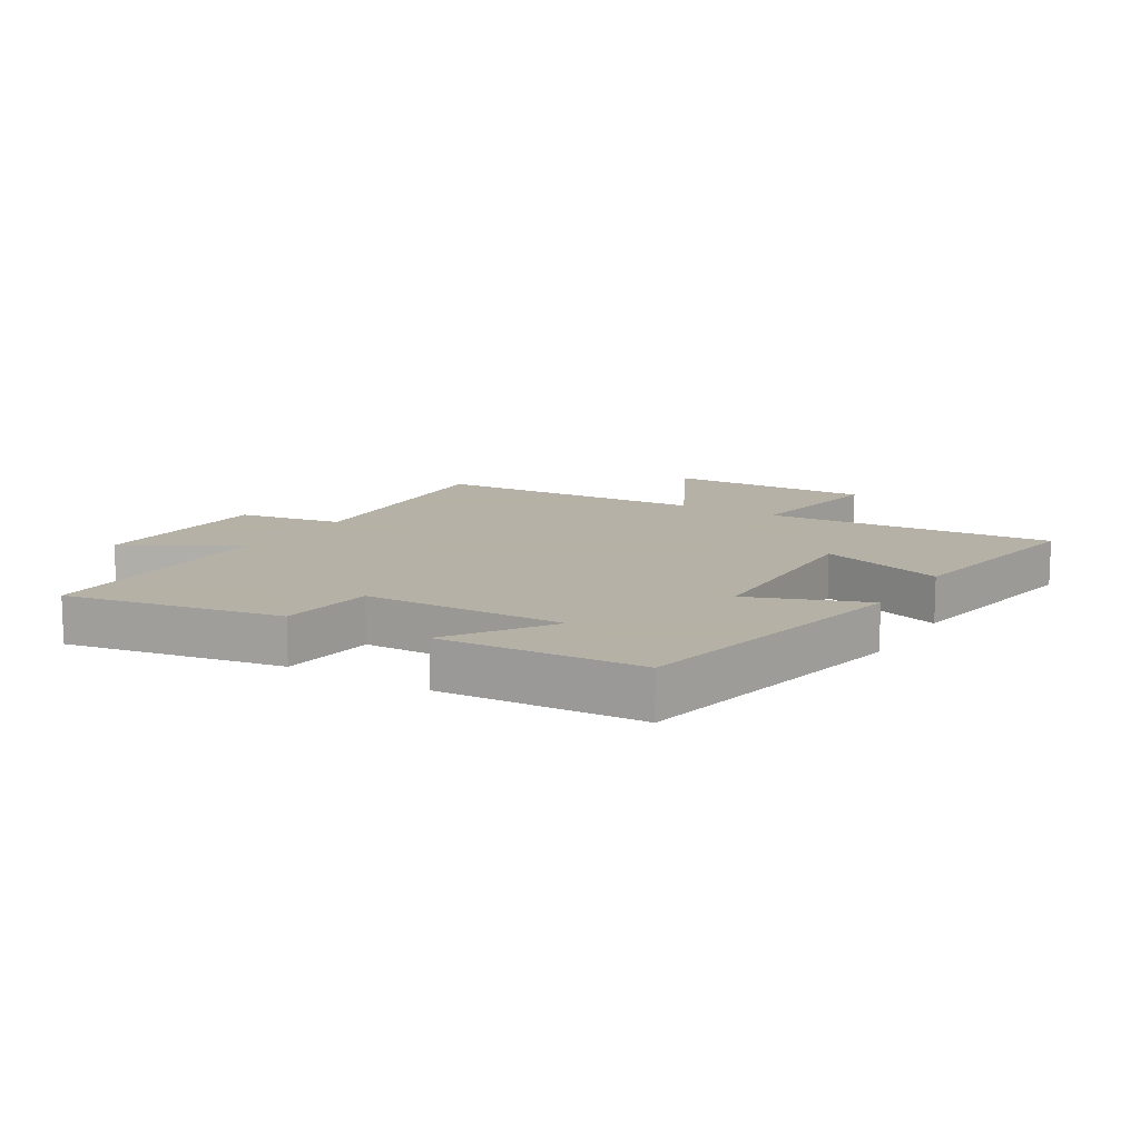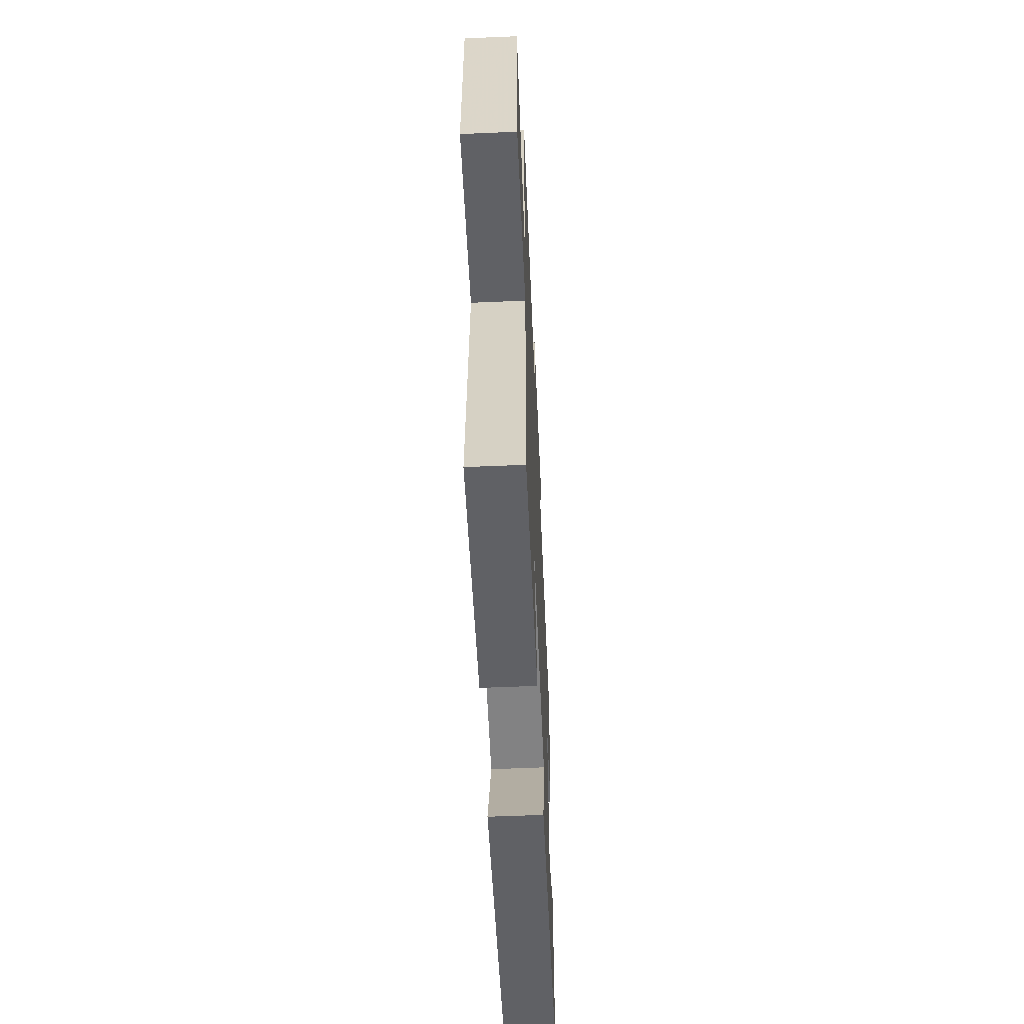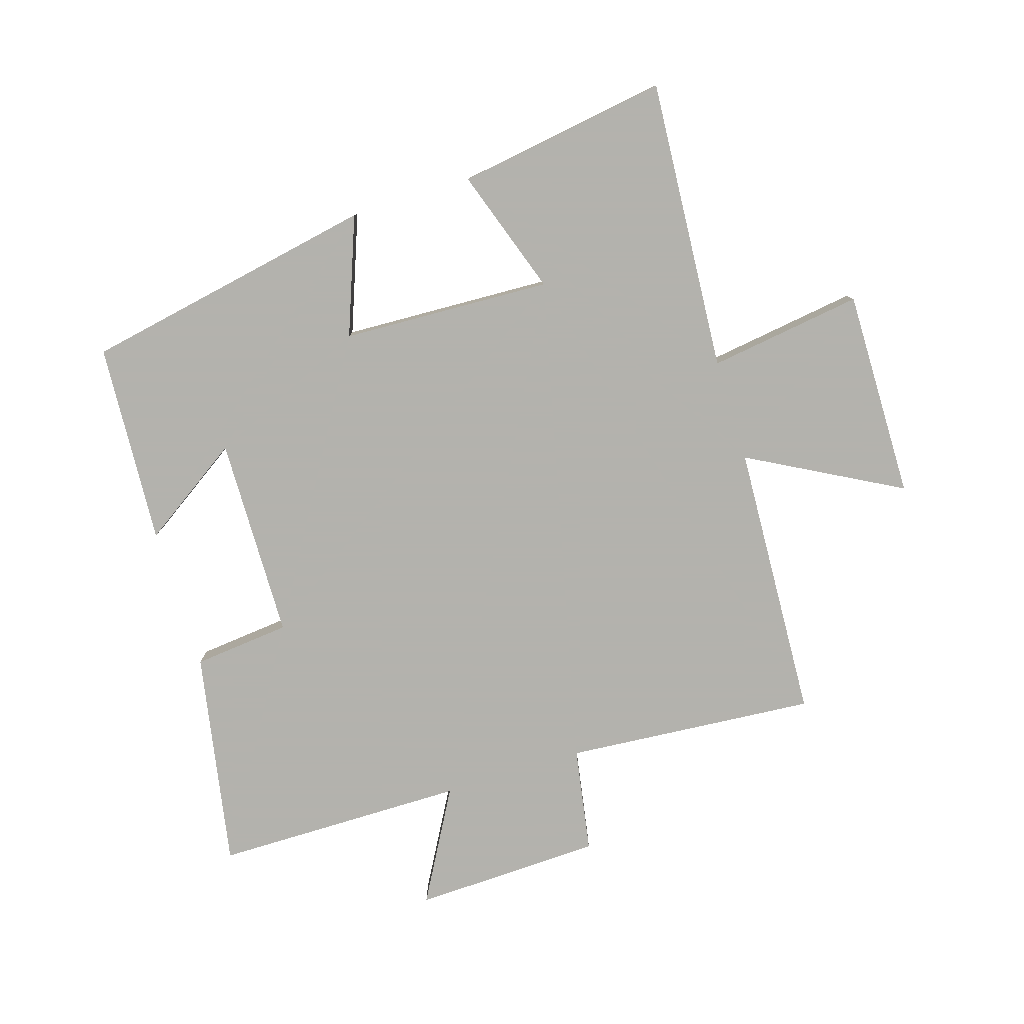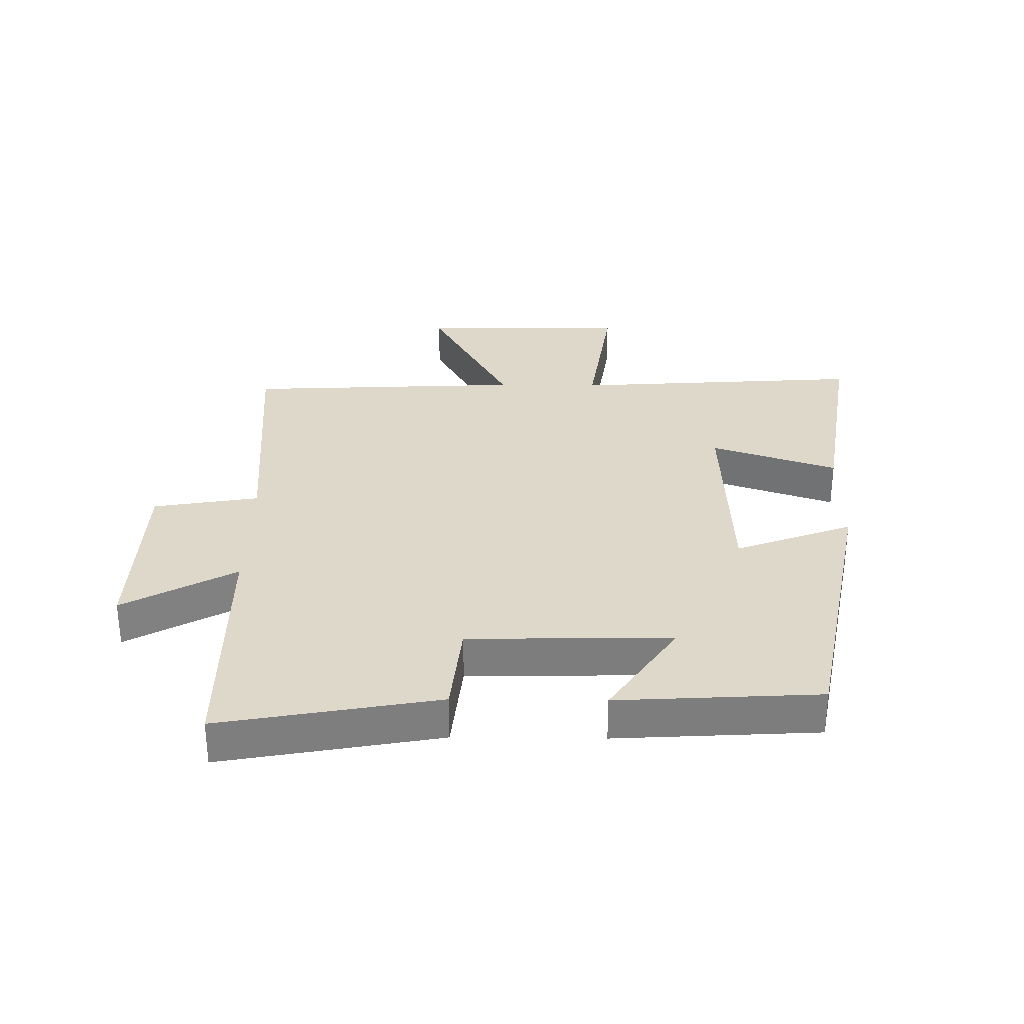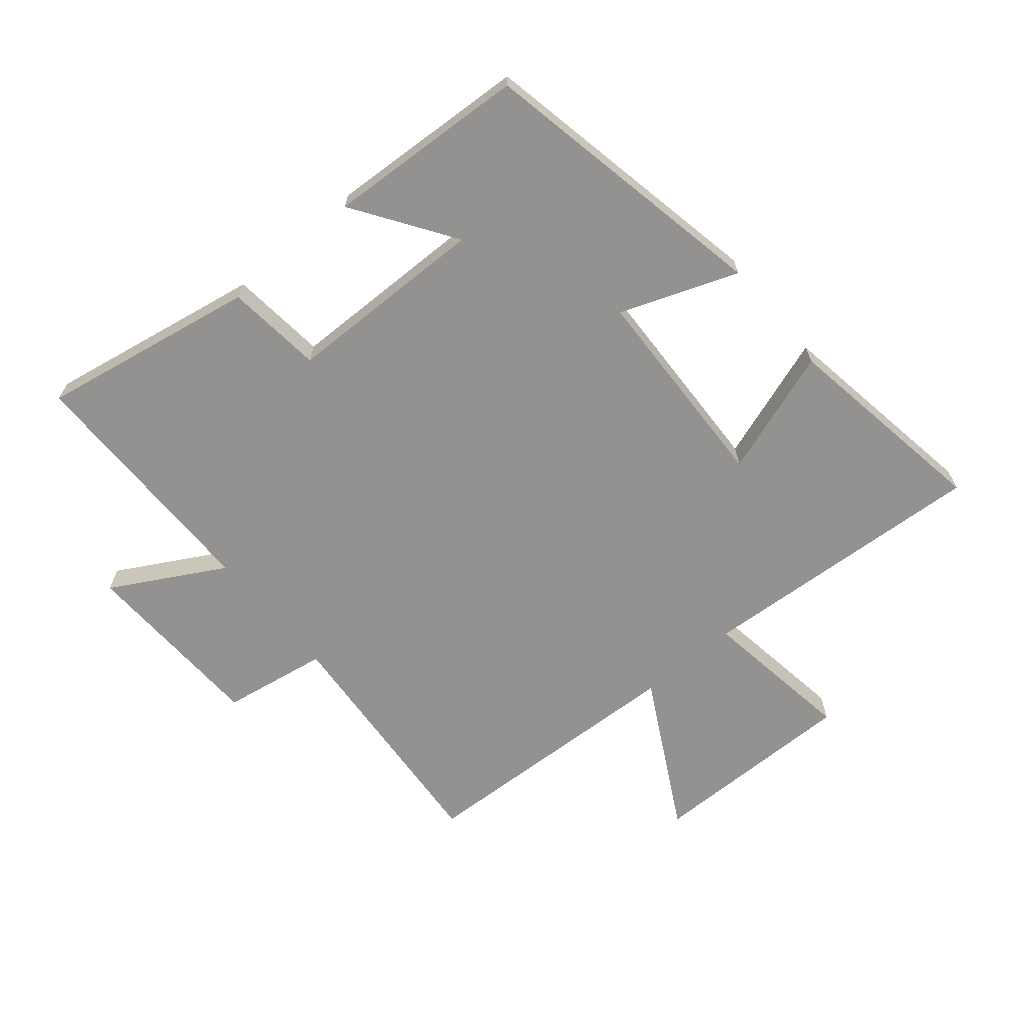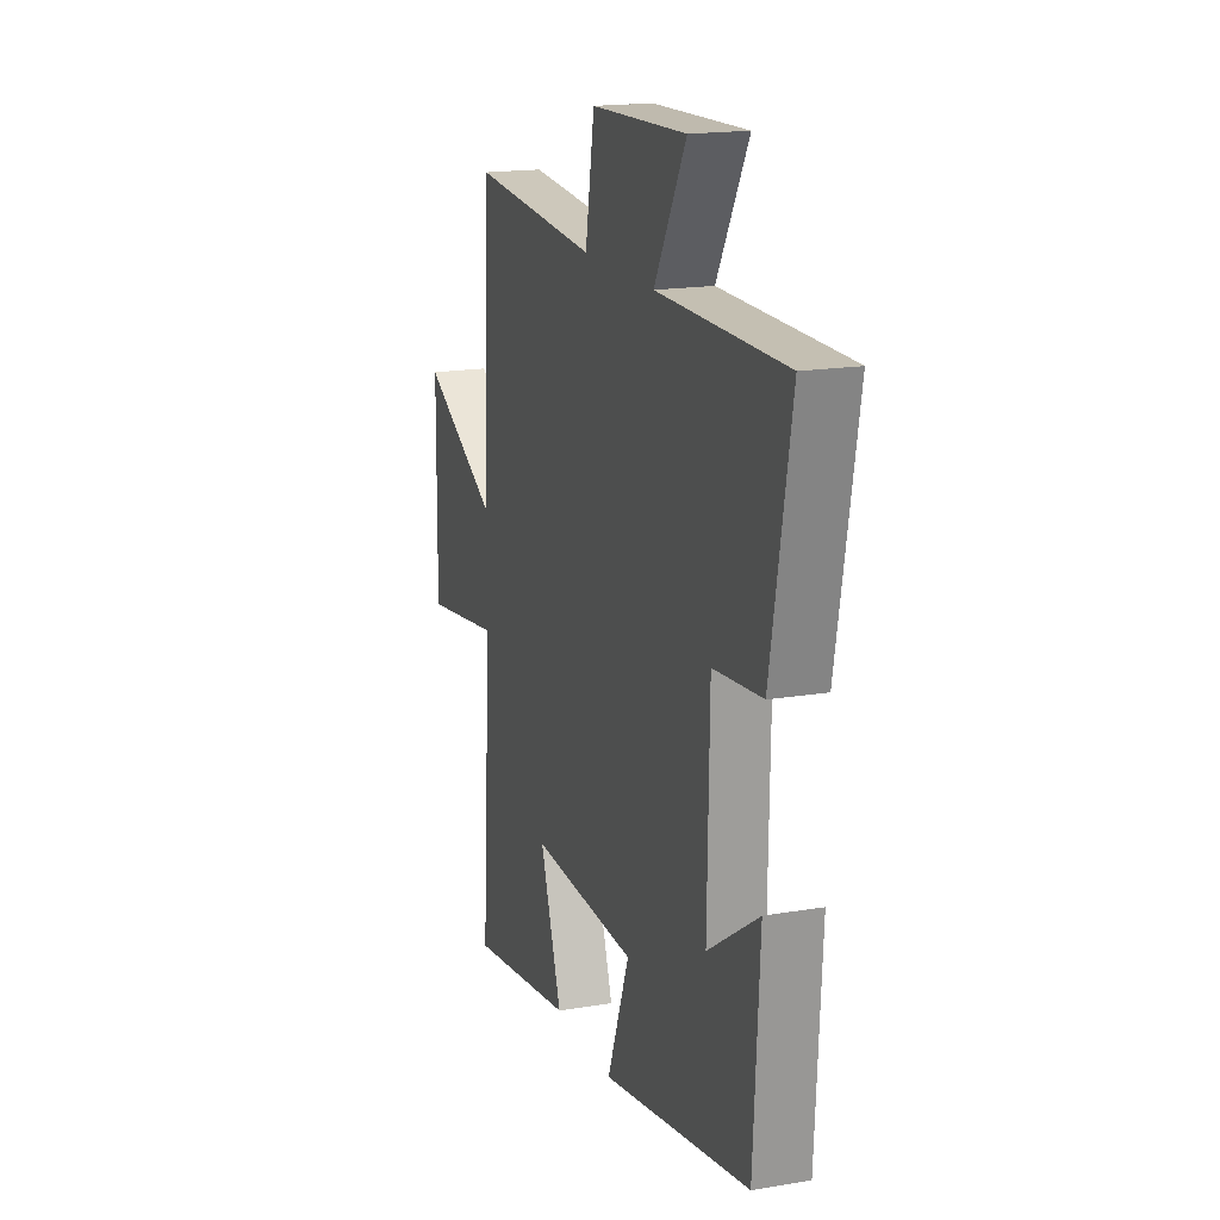
<metadata>
{"format":"obj","ext":"obj","renderer":"f3d","projection":"perspective","resolution":1024,"background":"white","views":[{"elev":12.1,"azim":121.4,"up":"+Y"},{"elev":-58.4,"azim":-87.5,"up":"+Z"},{"elev":-79.4,"azim":-162.7,"up":"+Y"},{"elev":31.0,"azim":90.7,"up":"+Y"},{"elev":-66.4,"azim":130.1,"up":"+Y"},{"elev":17.4,"azim":71.4,"up":"+Z"}]}
</metadata>
<code>
v 0.481 0.07 -0.409
v 0.007 0.07 -0.5
v 0.078 0.07 -0.311
v -0.26 0.07 -0.297
v -0.191 0.07 -0.5
v -0.532 0.07 -0.553
v -0.5 0.07 -0.083
v -0.748 0.07 -0.119
v -0.744 0.07 0.217
v -0.5 0.07 0.085
v -0.478 0.07 0.532
v -0.074 0.07 0.5
v -0.045 0.07 0.67
v 0.259 0.07 0.68
v 0.158 0.07 0.5
v 0.564 0.07 0.498
v 0.5 0.07 0.149
v 0.344 0.07 0.133
v 0.338 0.07 -0.193
v 0.5 0.07 -0.085
v 0.481 0 -0.409
v 0.007 0 -0.5
v 0.078 0 -0.311
v -0.26 0 -0.297
v -0.191 0 -0.5
v -0.532 0 -0.553
v -0.5 0 -0.083
v -0.748 0 -0.119
v -0.744 0 0.217
v -0.5 0 0.085
v -0.478 0 0.532
v -0.074 0 0.5
v -0.045 0 0.67
v 0.259 0 0.68
v 0.158 0 0.5
v 0.564 0 0.498
v 0.5 0 0.149
v 0.344 0 0.133
v 0.338 0 -0.193
v 0.5 0 -0.085
f 19 20 1 2
f 18 19 2 3
f 15 16 17 18
f 15 18 3 4
f 12 13 14 15
f 12 15 4
f 10 11 12 4
f 7 8 9 10
f 7 10 4 5
f 5 6 7
f 22 21 40 39
f 23 22 39 38
f 38 37 36 35
f 24 23 38 35
f 35 34 33 32
f 24 35 32
f 24 32 31 30
f 30 29 28 27
f 25 24 30 27
f 27 26 25
f 1 21 22 2
f 2 22 23 3
f 3 23 24 4
f 4 24 25 5
f 5 25 26 6
f 6 26 27 7
f 7 27 28 8
f 8 28 29 9
f 9 29 30 10
f 10 30 31 11
f 11 31 32 12
f 12 32 33 13
f 13 33 34 14
f 14 34 35 15
f 15 35 36 16
f 16 36 37 17
f 17 37 38 18
f 18 38 39 19
f 19 39 40 20
f 20 40 21 1

</code>
